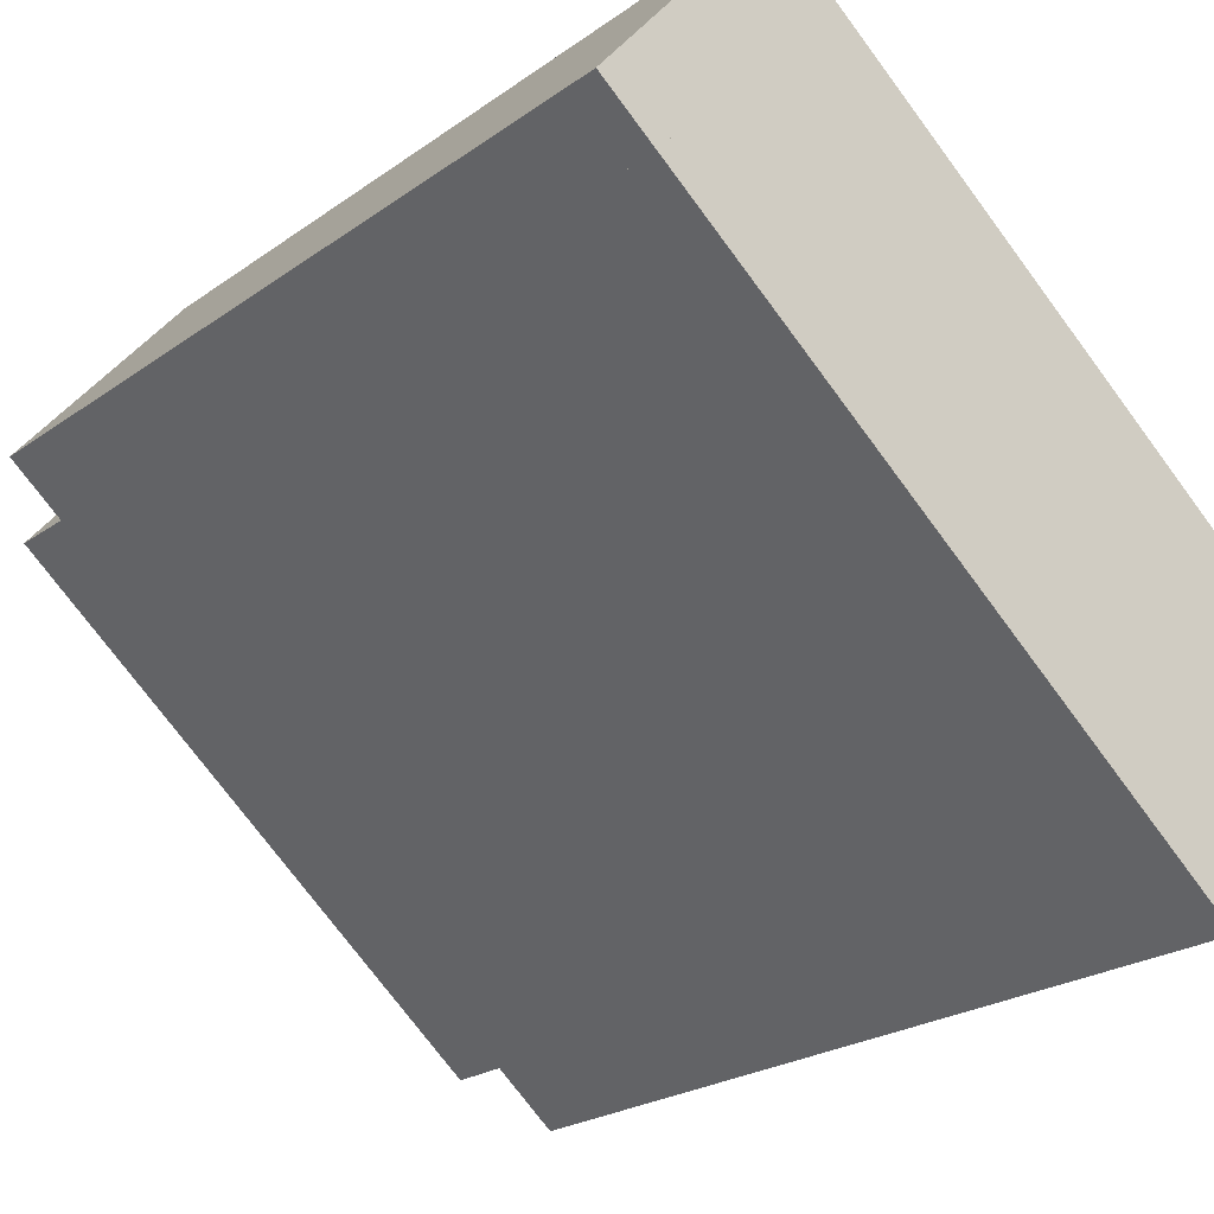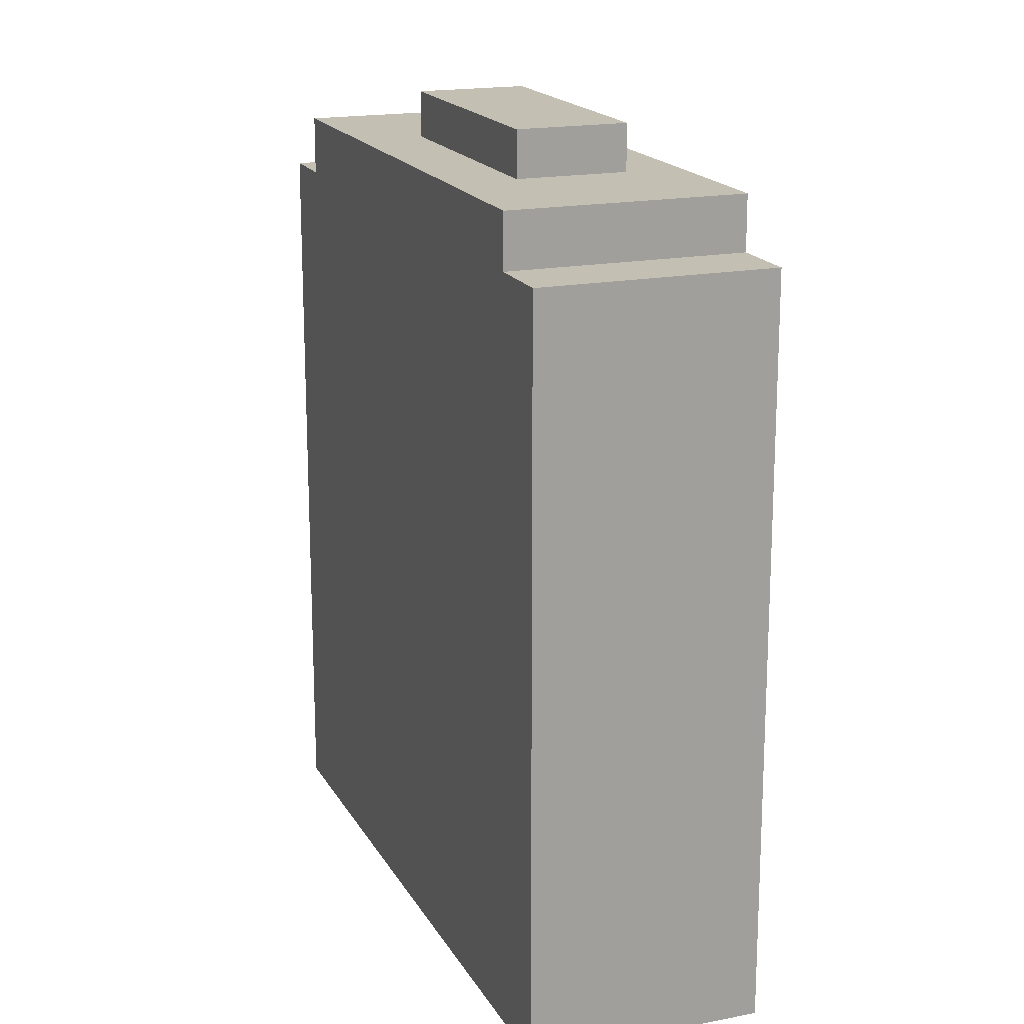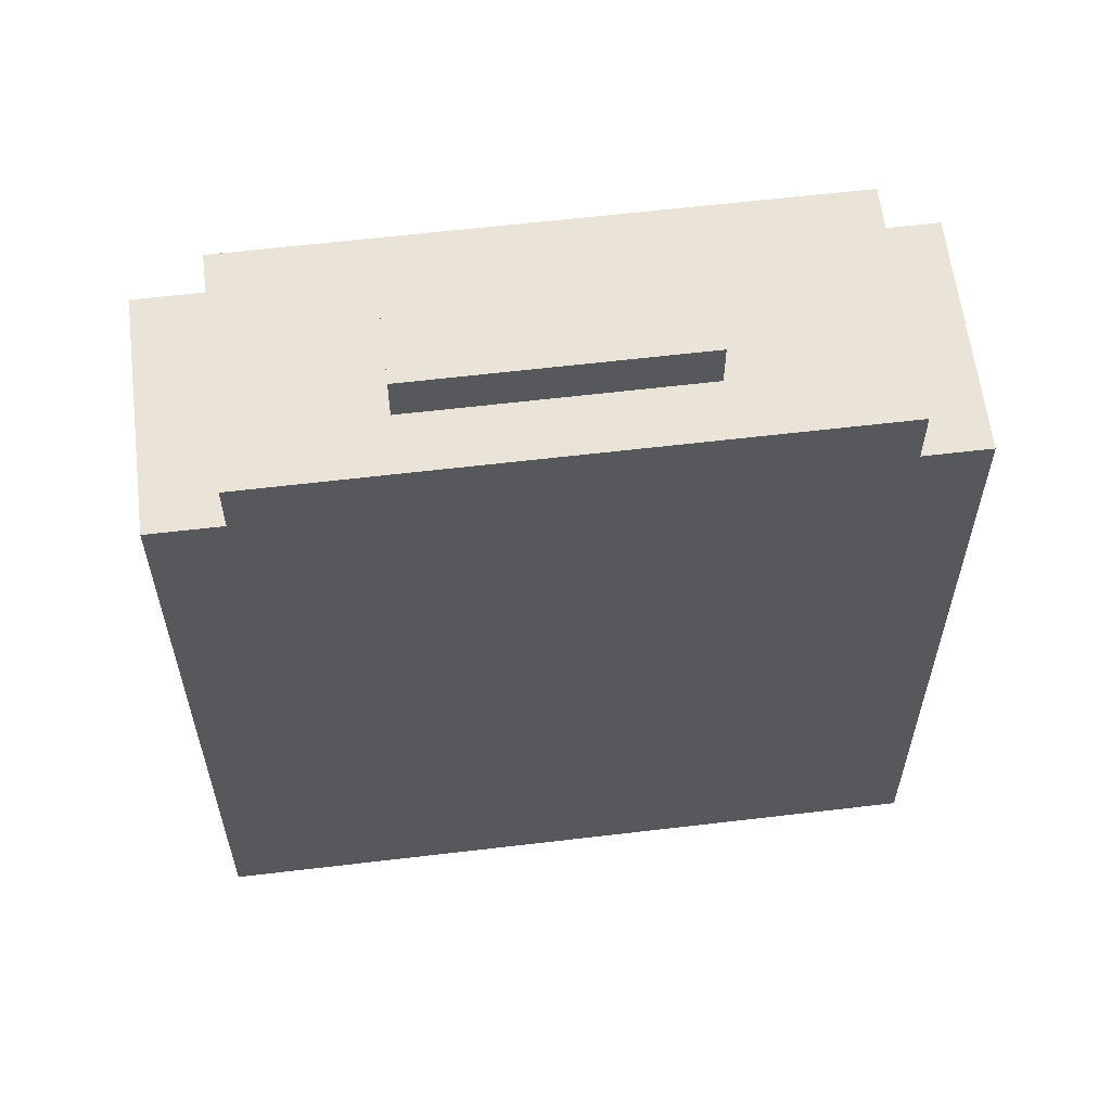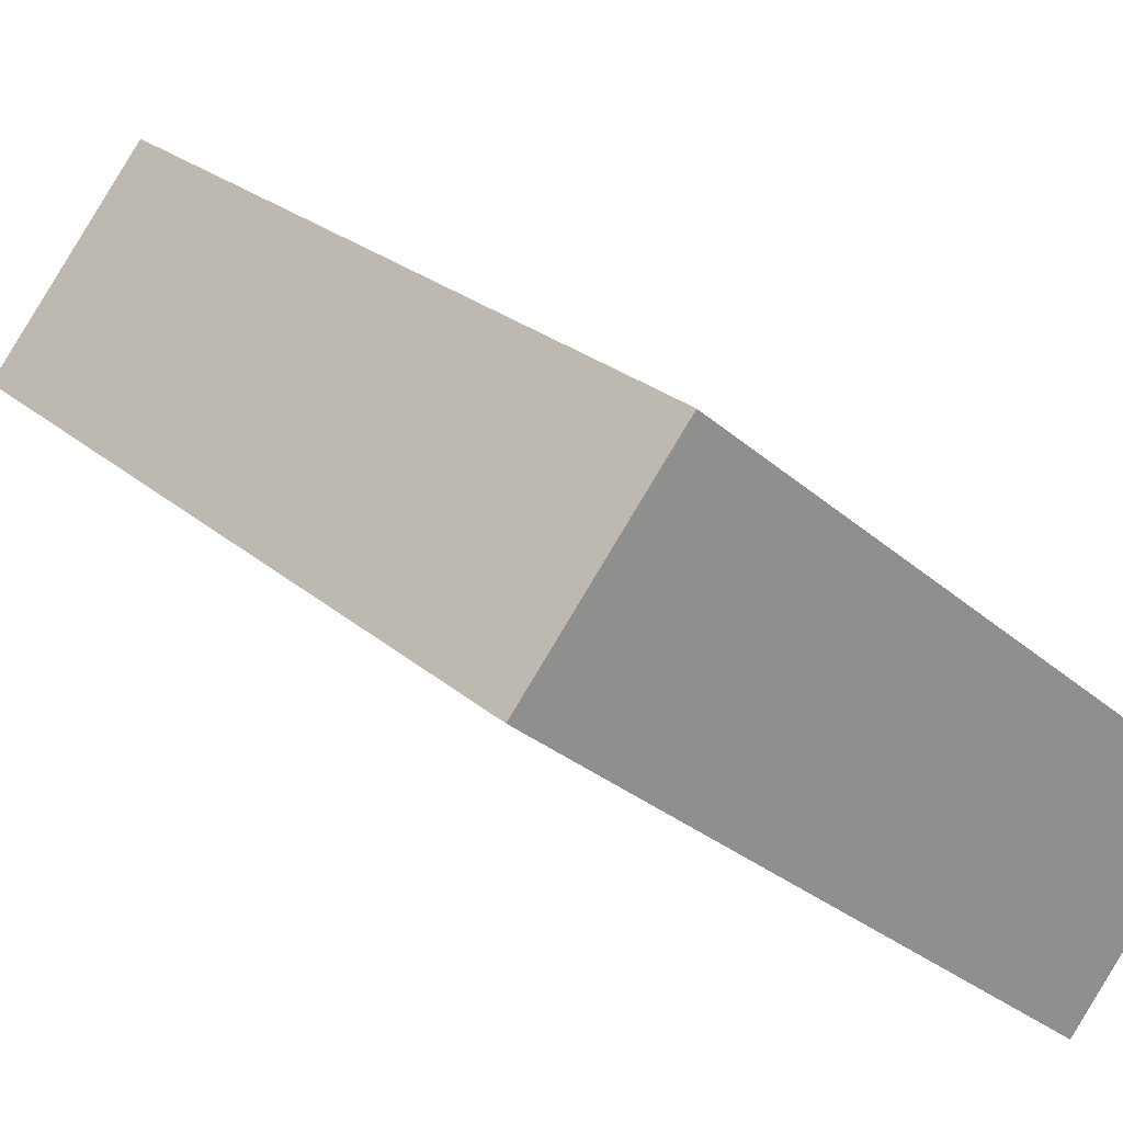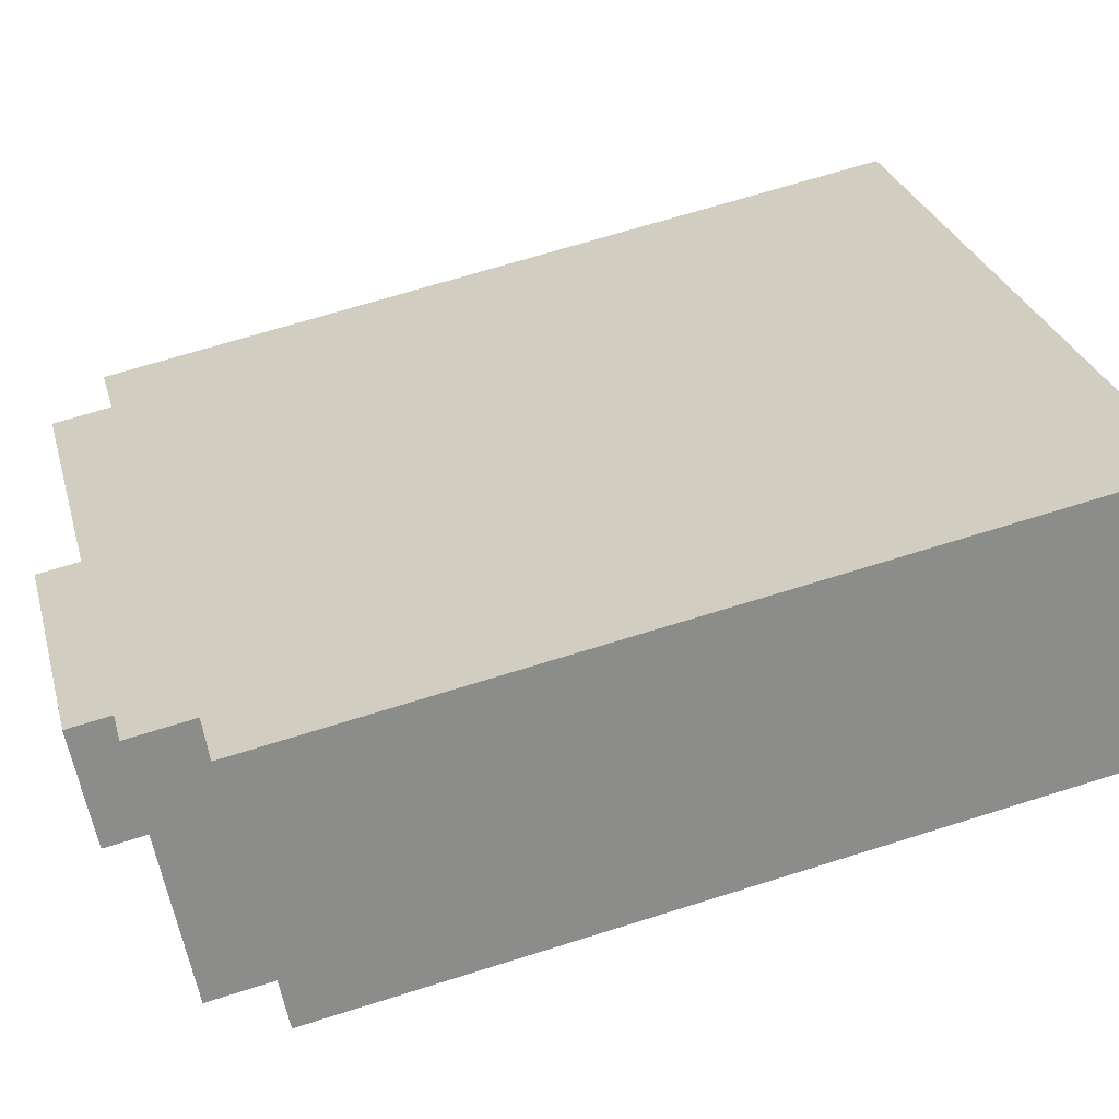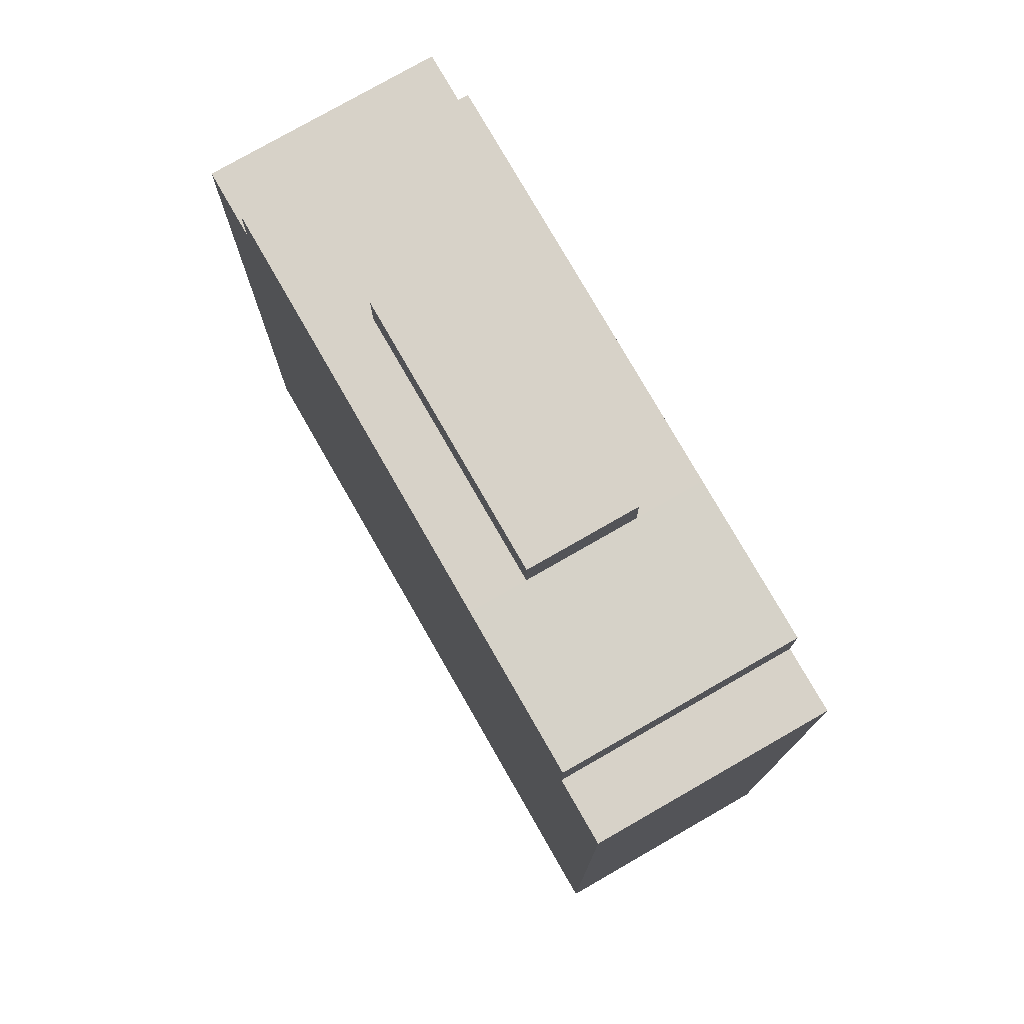
<metadata>
{"format":"obj","ext":"obj","renderer":"f3d","projection":"perspective","resolution":1024,"background":"white","views":[{"elev":-22.3,"azim":-39.0,"up":"+Z"},{"elev":17.9,"azim":108.9,"up":"+Y"},{"elev":60.8,"azim":-147.1,"up":"+Y"},{"elev":24.8,"azim":-36.0,"up":"+Z"},{"elev":67.3,"azim":-107.6,"up":"+Z"},{"elev":77.4,"azim":-80.0,"up":"+Y"}]}
</metadata>
<code>
v  0 48.54 2.972e-15
v  13.19 48.54 9.21
v  3.246 48.54 -2.708
v  9.941 48.54 11.92
v  0 0 0
v  9.941 -7.298e-16 11.92
v  13.19 -5.64e-16 9.21
v  3.246 1.658e-16 -2.708
v  36.14 48.86 -30.14
v  42.51 48.86 -15.25
v  46.08 48.86 -18.23
v  32.57 48.86 -27.17
v  32.57 1.663e-15 -27.17
v  42.51 9.337e-16 -15.25
v  46.08 1.116e-15 -18.23
v  36.14 1.846e-15 -30.14
v  13.79 55.47 -6.646
v  32.4 55.47 -12.61
v  27.7 55.47 -18.25
v  18.49 55.47 -1.007
v  18.49 6.166e-17 -1.007
v  32.4 7.722e-16 -12.61
v  27.7 1.117e-15 -18.25
v  13.79 4.069e-16 -6.646
v  25.31 52.42 -21.11
v  42.51 52.41 -15.25
v  32.57 52.41 -27.17
v  35.25 52.42 -9.196
v  11.4 52.42 -9.51
v  21.34 52.42 2.408
v  3.246 52.41 -2.708
v  13.19 52.41 9.21
v  35.25 5.631e-16 -9.196
v  21.34 -1.474e-16 2.408
v  25.31 1.293e-15 -21.11
v  11.4 5.823e-16 -9.51
v  32.4 52.42 -12.61
v  18.49 52.42 -1.007
v  27.7 52.42 -18.25
v  13.79 52.42 -6.646
g defaultobject
f 1 2 3
f 2 1 4
f 5 4 1
f 4 5 6
f 6 2 4
f 2 6 7
f 7 3 2
f 3 7 8
f 8 1 3
f 1 8 5
f 5 7 6
f 7 5 8
f 9 10 11
f 10 9 12
f 13 10 12
f 10 13 14
f 14 11 10
f 11 14 15
f 15 9 11
f 9 15 16
f 16 12 9
f 12 16 13
f 13 15 14
f 15 13 16
f 17 18 19
f 18 17 20
f 21 18 20
f 18 21 22
f 22 19 18
f 19 22 23
f 23 17 19
f 17 23 24
f 24 20 17
f 20 24 21
f 24 22 21
f 22 24 23
f 25 26 27
f 26 25 28
f 28 25 29
f 28 29 30
f 30 29 31
f 30 31 32
f 28 14 26
f 14 28 30
f 14 30 32
f 14 32 33
f 33 32 7
f 33 7 34
f 26 13 27
f 13 26 14
f 13 25 27
f 25 13 29
f 29 13 31
f 31 13 35
f 31 35 8
f 8 35 36
f 8 32 31
f 32 8 7
f 37 21 38
f 21 37 22
f 23 37 39
f 37 23 22
f 40 23 39
f 23 40 24
f 21 40 38
f 40 21 24
f 8 34 7
f 34 8 36
f 34 36 33
f 33 36 35
f 33 35 14
f 14 35 13

</code>
